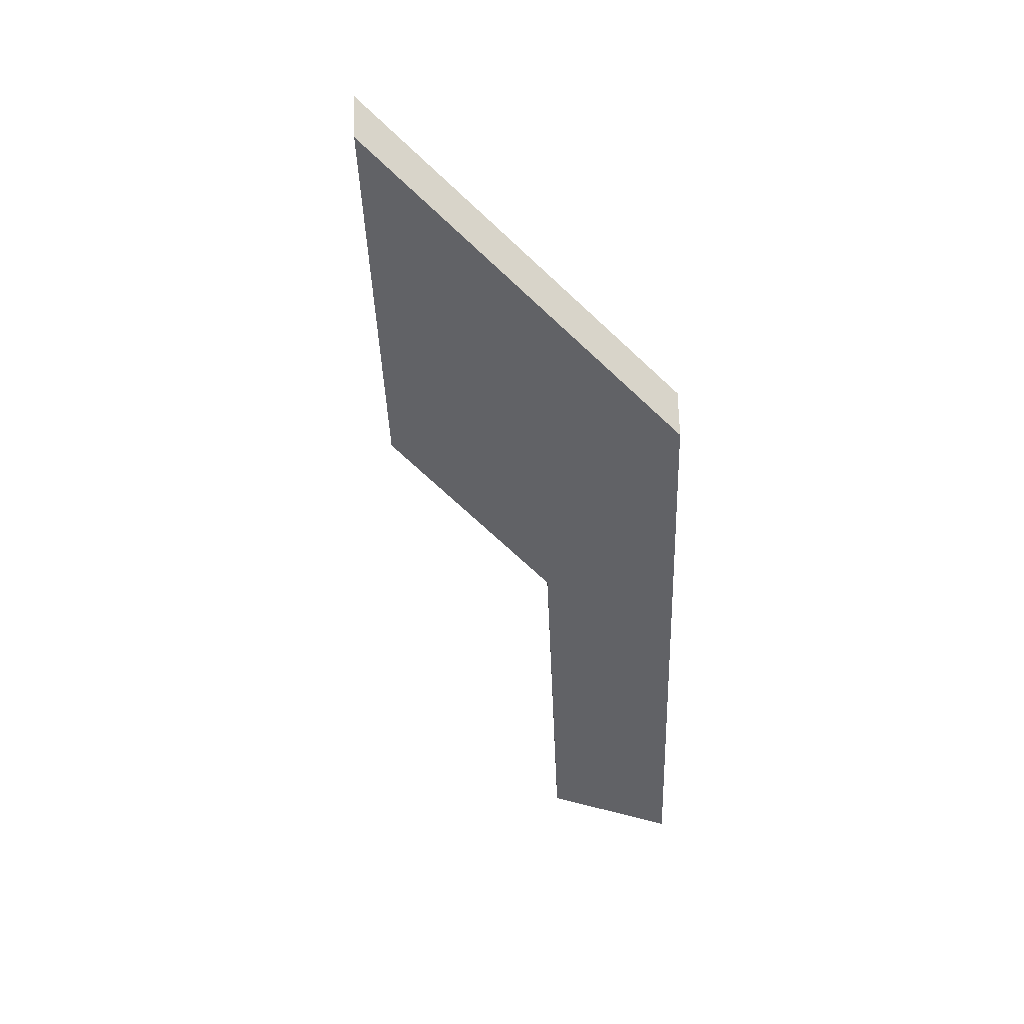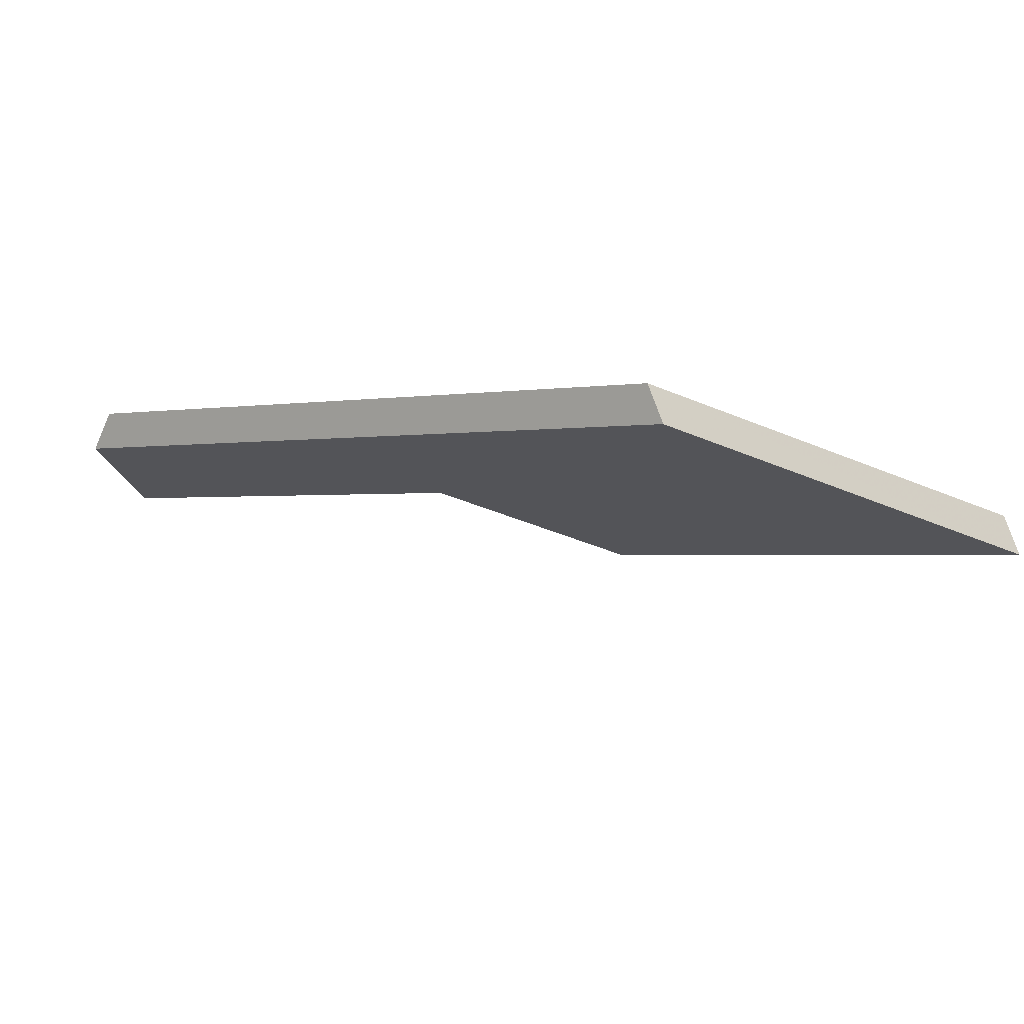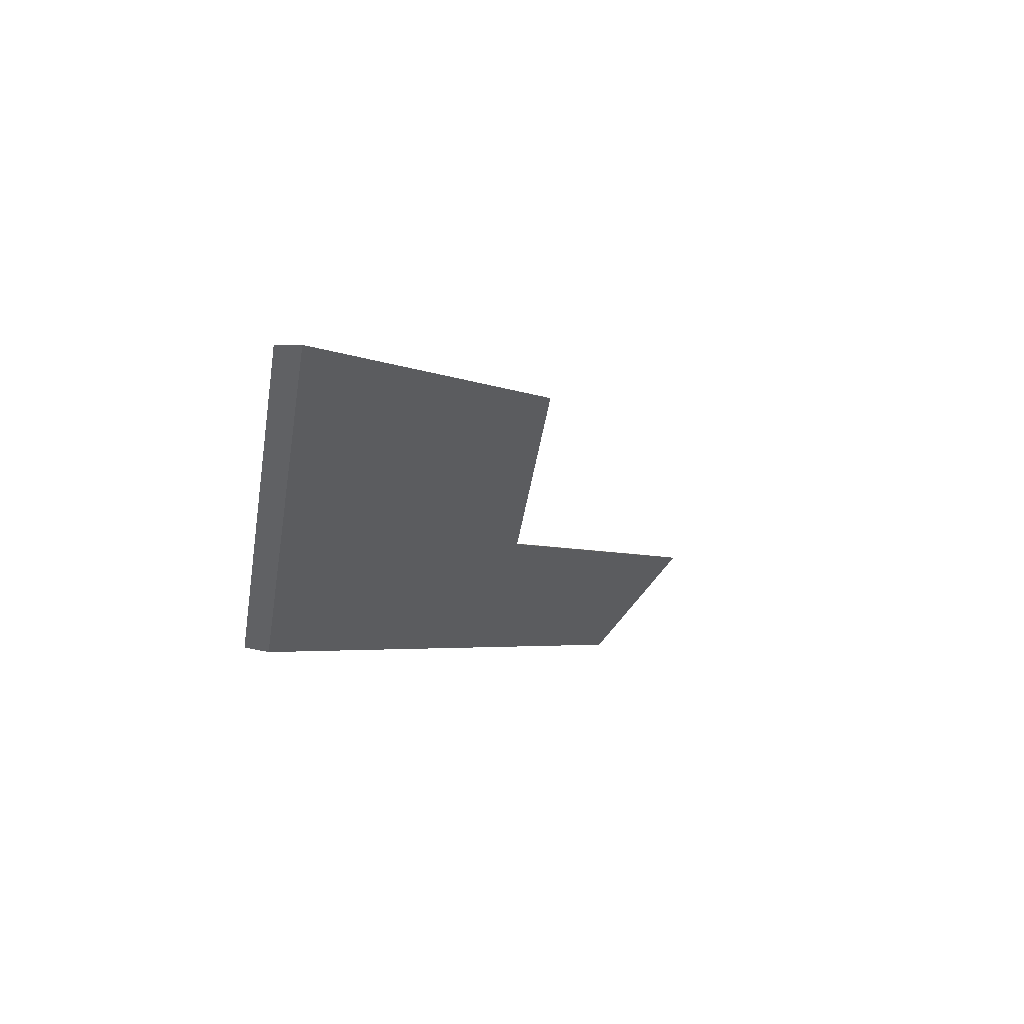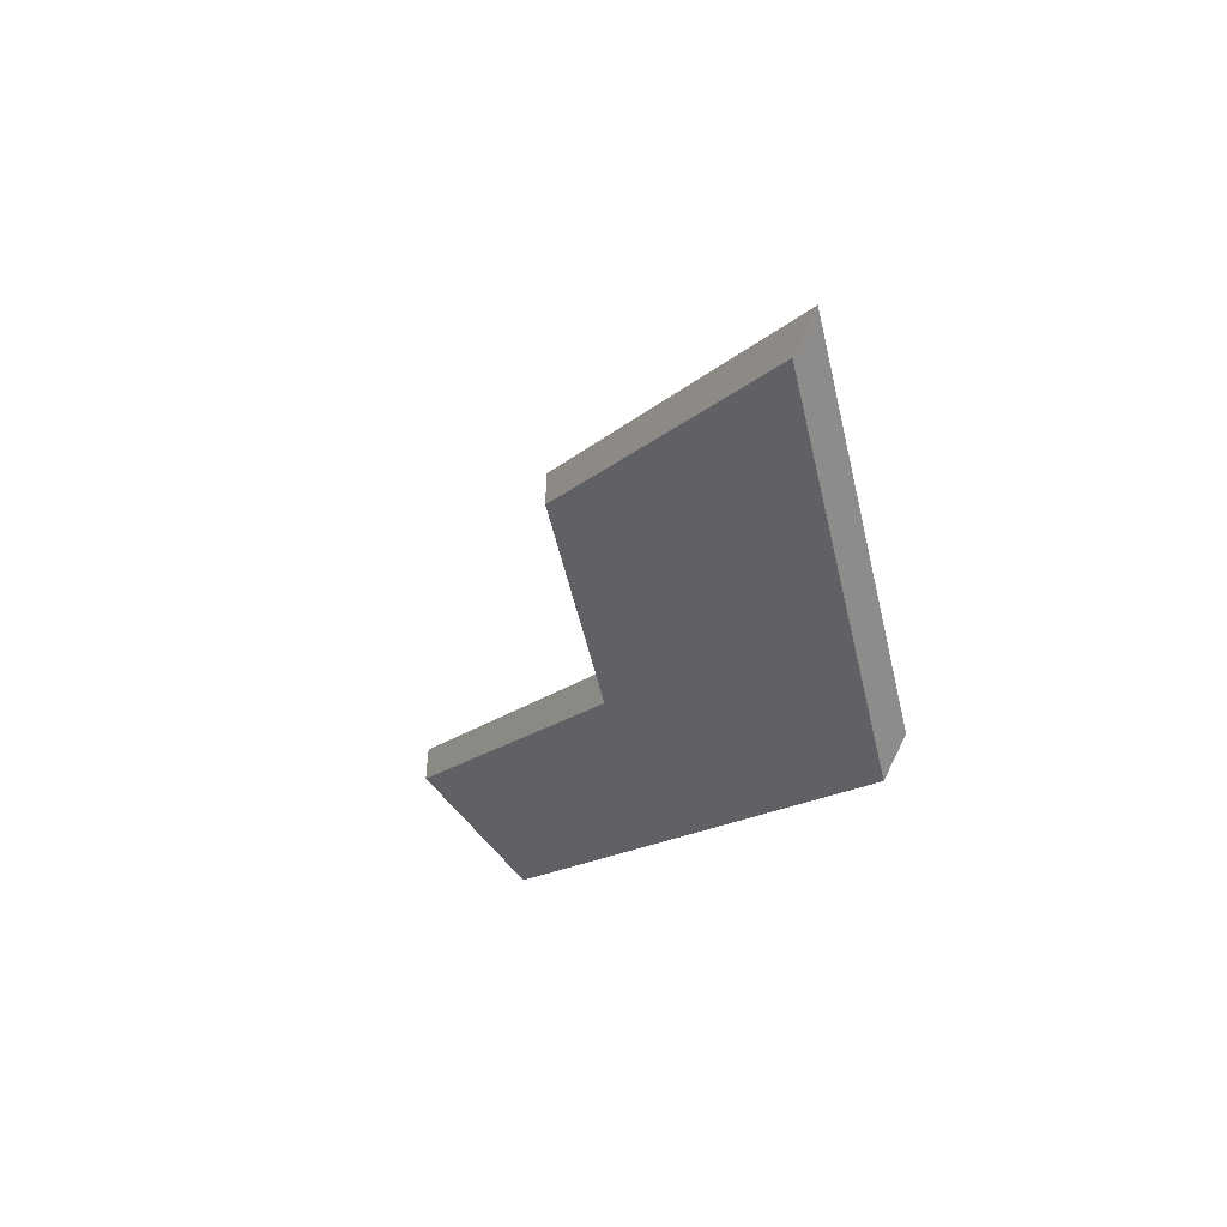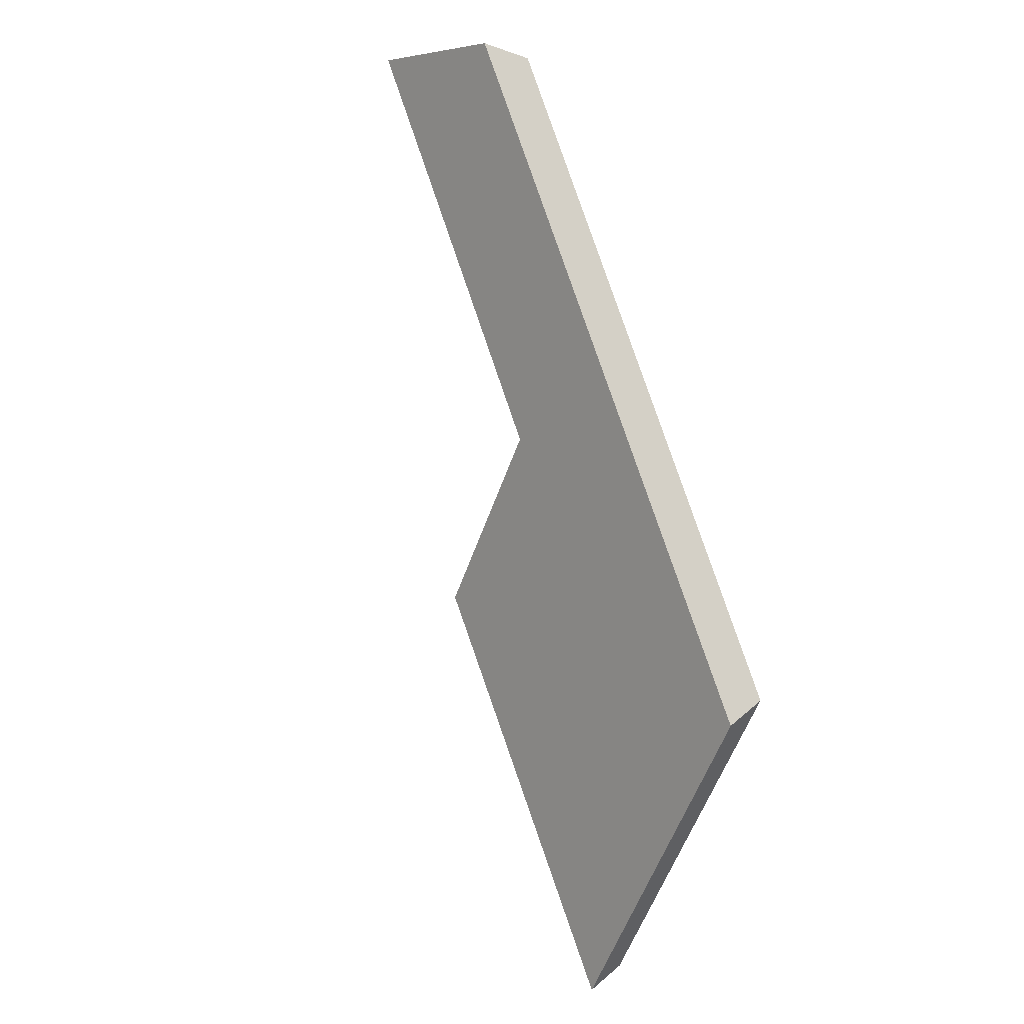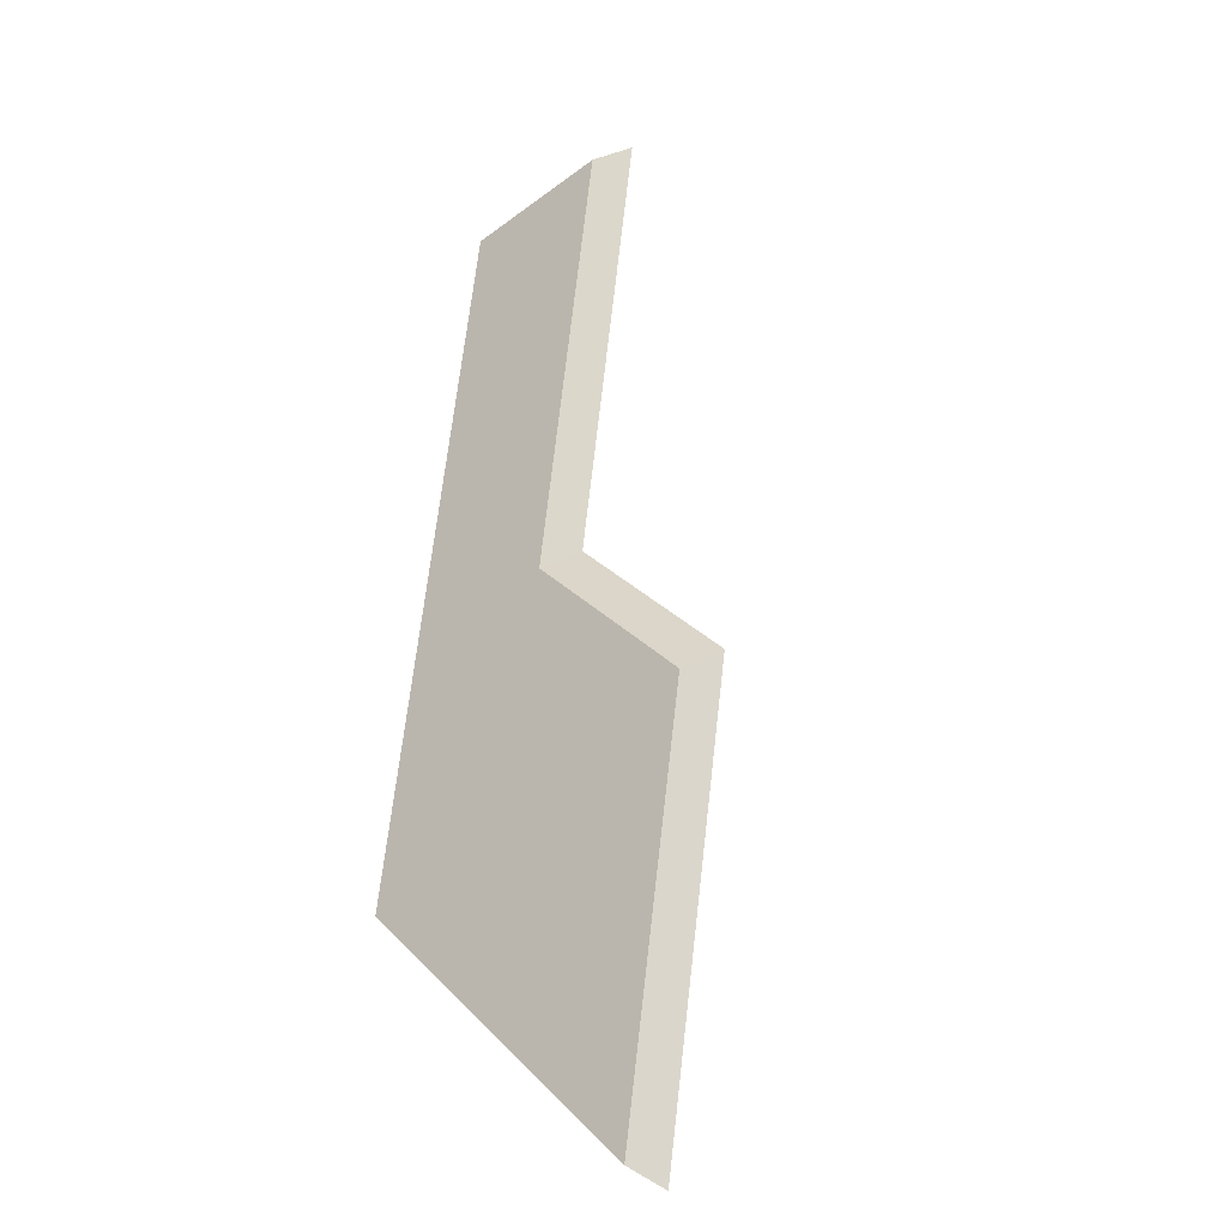
<metadata>
{"format":"obj","ext":"obj","renderer":"f3d","projection":"perspective","resolution":1024,"background":"white","views":[{"elev":-73.7,"azim":130.4,"up":"+Y"},{"elev":-63.7,"azim":-24.2,"up":"+Z"},{"elev":-37.9,"azim":81.0,"up":"+Z"},{"elev":-53.0,"azim":96.0,"up":"+Y"},{"elev":-63.9,"azim":-109.4,"up":"+Z"},{"elev":37.1,"azim":55.6,"up":"+Z"}]}
</metadata>
<code>
v -7.056 0.2188 -3.703
v -7.072 0.2328 -3.691
v -7.076 0.228 -3.696
v -7.029 0.2054 -3.713
v -7.044 0.2188 -3.702
v -7.051 0.2054 -3.716
v -7.044 0.2214 -3.702
v -7.044 0.2188 -3.702
v -7.029 0.2054 -3.713
v -7.027 0.2067 -3.714
v -7.027 0.2067 -3.714
v -7.029 0.2054 -3.713
v -7.051 0.2054 -3.716
v -7.049 0.2067 -3.717
v -7.056 0.2214 -3.703
v -7.056 0.2188 -3.703
v -7.044 0.2188 -3.702
v -7.044 0.2214 -3.702
v -7.072 0.2355 -3.691
v -7.072 0.2328 -3.691
v -7.056 0.2188 -3.703
v -7.056 0.2214 -3.703
v -7.049 0.2067 -3.717
v -7.051 0.2054 -3.716
v -7.076 0.228 -3.696
v -7.076 0.2307 -3.696
v -7.076 0.2307 -3.696
v -7.076 0.228 -3.696
v -7.072 0.2328 -3.691
v -7.072 0.2355 -3.691
v -7.076 0.2307 -3.696
v -7.072 0.2355 -3.691
v -7.056 0.2214 -3.703
v -7.049 0.2067 -3.717
v -7.044 0.2214 -3.702
v -7.027 0.2067 -3.714
f 1 2 3
f 4 5 6
f 1 6 5
f 6 1 3
f 7 8 9
f 7 9 10
f 11 12 13
f 11 13 14
f 15 16 17
f 15 17 18
f 19 20 21
f 19 21 22
f 23 24 25
f 23 25 26
f 27 28 29
f 27 29 30
f 31 32 33
f 34 31 33
f 34 33 35
f 34 35 36

</code>
